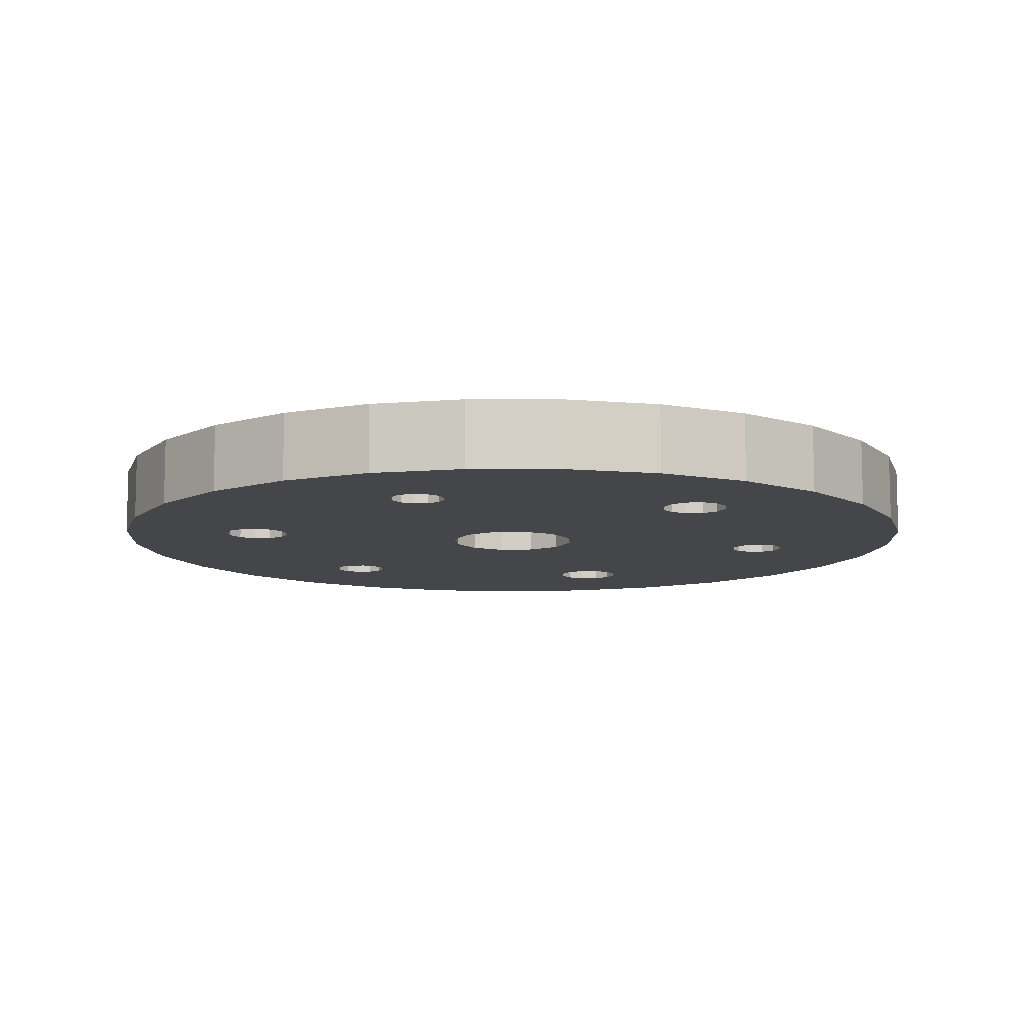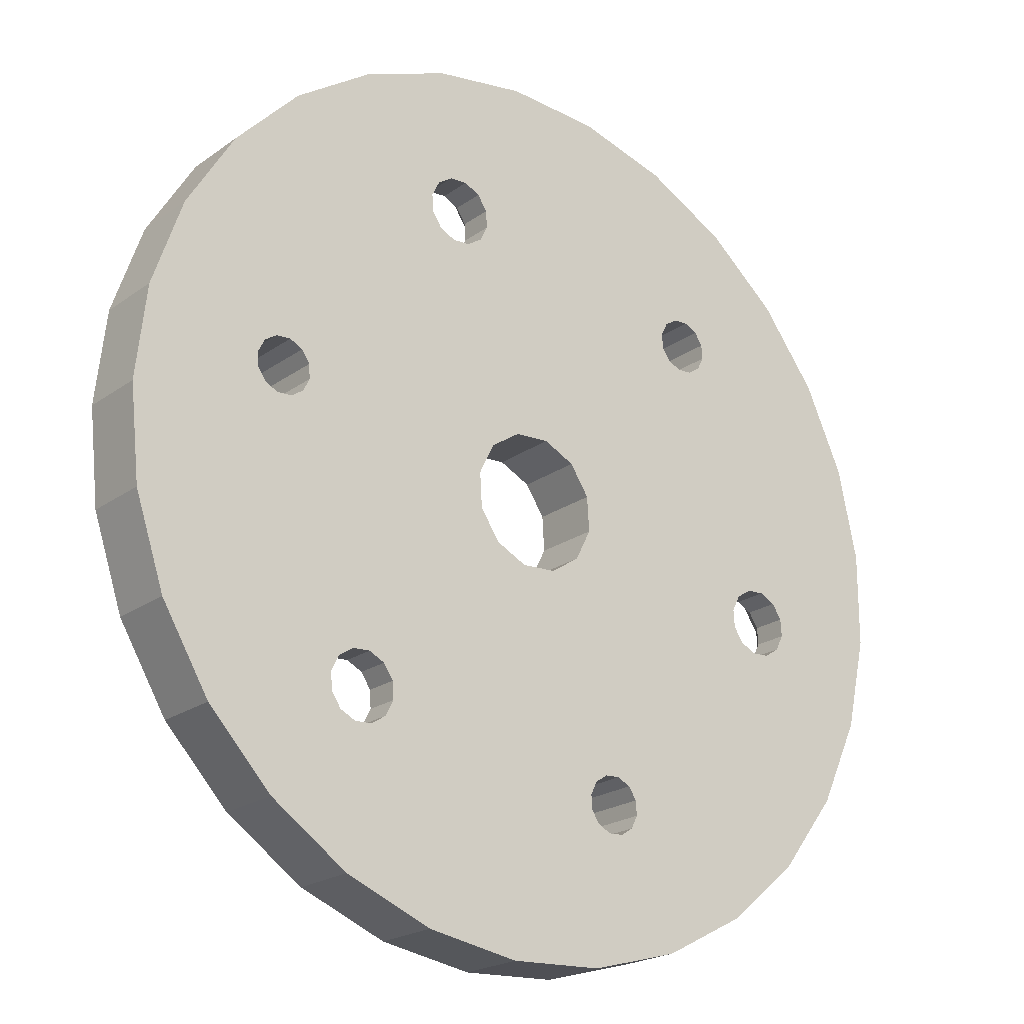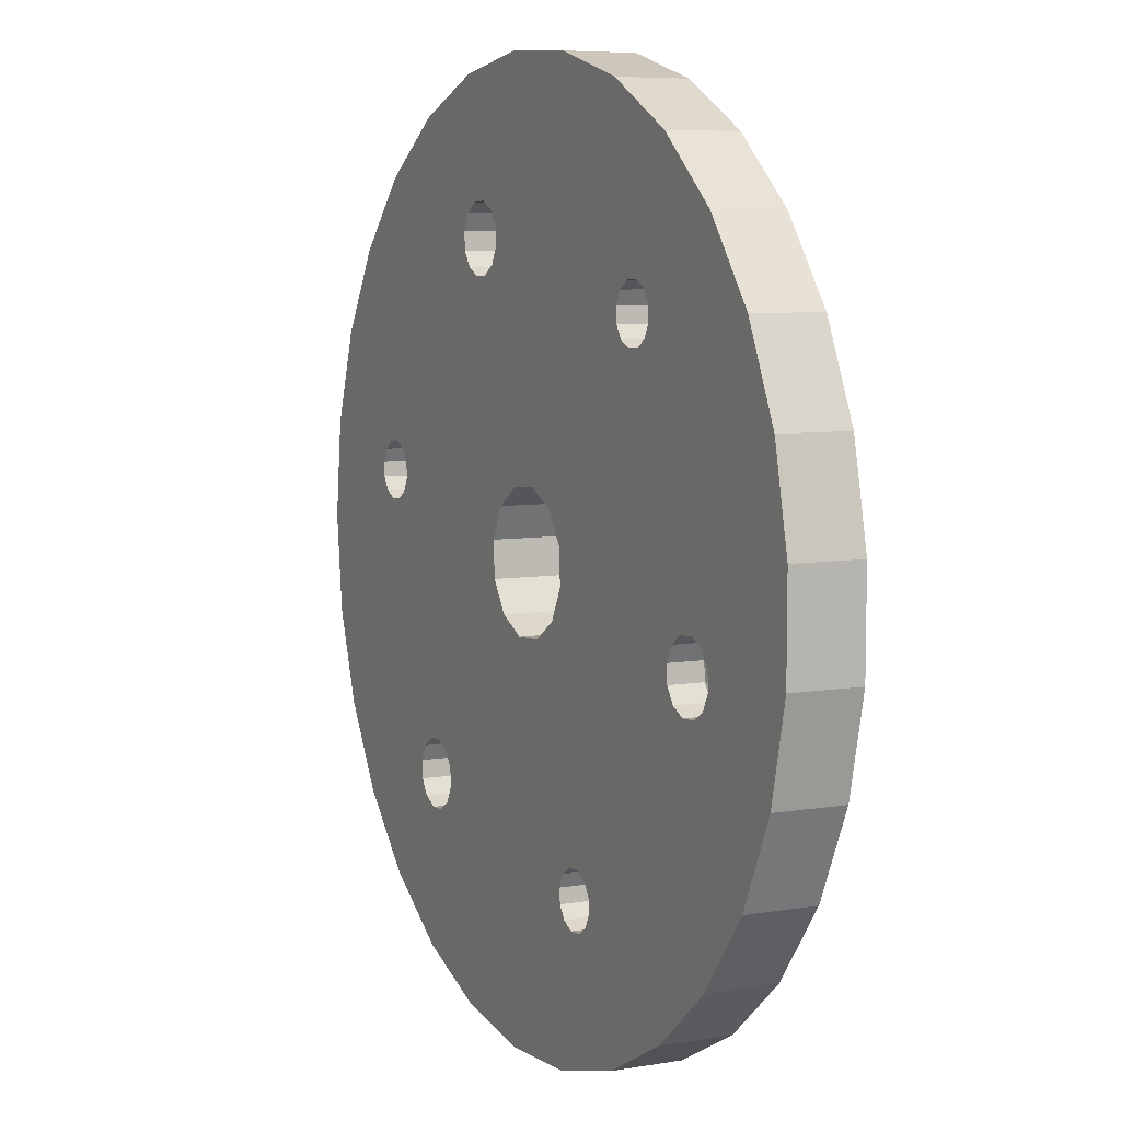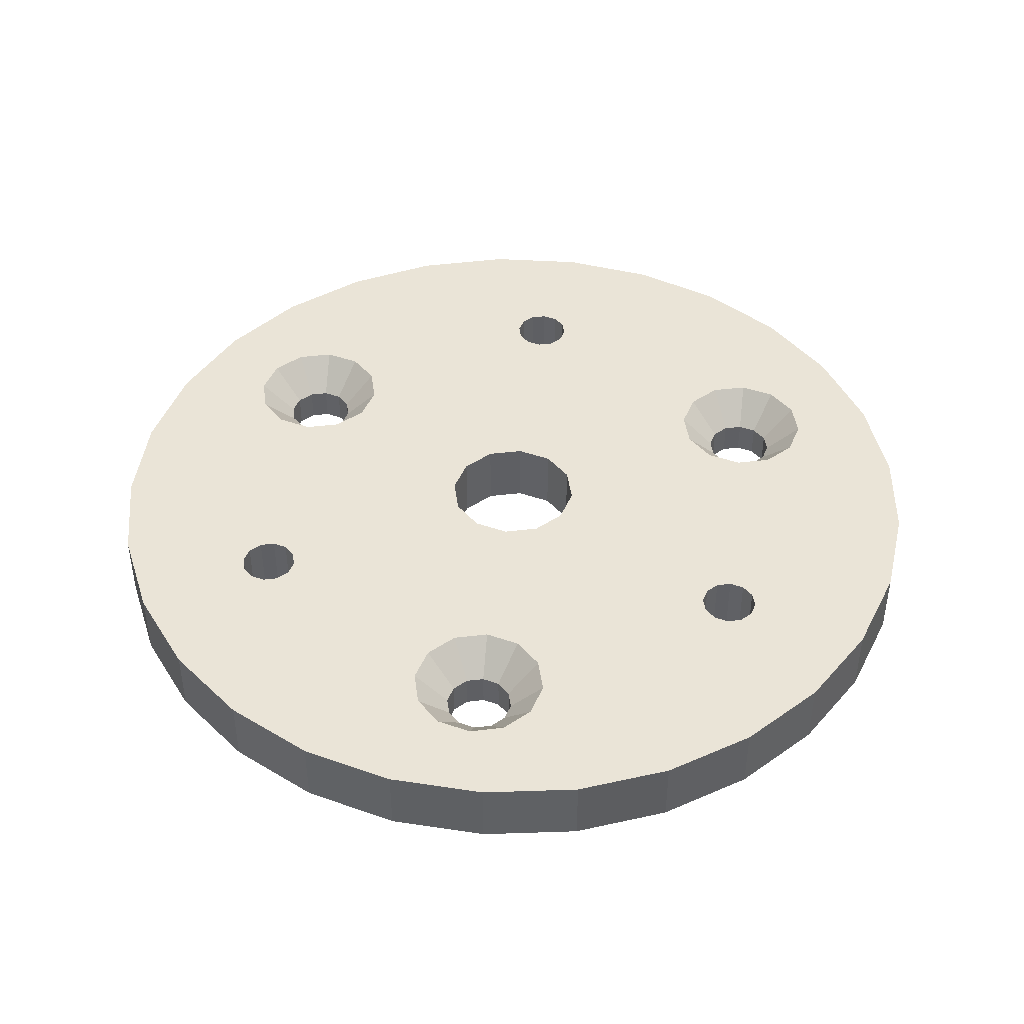
<metadata>
{"format":"obj","ext":"obj","renderer":"f3d","projection":"perspective","resolution":1024,"background":"white","views":[{"elev":-9.8,"azim":120.9,"up":"+Z"},{"elev":-21.5,"azim":141.2,"up":"+Y"},{"elev":6.8,"azim":-116.4,"up":"+Y"},{"elev":43.9,"azim":168.6,"up":"+Z"}]}
</metadata>
<code>
o W_WristRot.002
v 0.1876 1.794 77.41
v 0.3346 1.824 77.26
v 0.1969 1.949 77.41
v 0.3392 1.902 77.26
v 0.2825 2.079 77.41
v 0.382 1.966 77.26
v 0.4215 2.148 77.41
v 0.4515 2.001 77.26
v 0.5765 2.139 77.41
v 0.529 1.996 77.26
v 0.706 2.053 77.41
v 0.5938 1.954 77.26
v 0.7755 1.914 77.41
v 0.6285 1.884 77.26
v 0.7661 1.759 77.41
v 0.6238 1.807 77.26
v 0.6805 1.63 77.41
v 0.581 1.742 77.26
v 0.5416 1.56 77.41
v 0.5116 1.707 77.26
v 0.3866 1.57 77.41
v 0.4341 1.712 77.26
v 0.257 1.655 77.41
v 0.3693 1.755 77.26
v 0.581 1.742 77.11
v 0.6238 1.807 77.11
v 0.6285 1.884 77.11
v 0.5938 1.954 77.11
v 0.529 1.996 77.11
v 0.4515 2.001 77.11
v 0.382 1.966 77.11
v 0.3392 1.902 77.11
v 0.3346 1.824 77.11
v 0.3693 1.755 77.11
v 0.4341 1.712 77.11
v 0.5116 1.707 77.11
v 0.6385 -0.412 77.41
v 0.7855 -0.382 77.26
v 0.6478 -0.257 77.41
v 0.7901 -0.3045 77.26
v 0.7334 -0.1274 77.41
v 0.8329 -0.2397 77.26
v 0.8723 -0.058 77.41
v 0.9024 -0.205 77.26
v 1.027 -0.06734 77.41
v 0.9799 -0.2096 77.26
v 1.157 -0.1529 77.41
v 1.045 -0.2524 77.26
v 1.226 -0.2918 77.41
v 1.079 -0.3219 77.26
v 1.217 -0.4469 77.41
v 1.075 -0.3994 77.26
v 1.131 -0.5764 77.41
v 1.032 -0.4642 77.26
v 0.9925 -0.6458 77.41
v 0.9625 -0.4989 77.26
v 0.8375 -0.6365 77.41
v 0.885 -0.4942 77.26
v 0.7079 -0.5509 77.41
v 0.8202 -0.4514 77.26
v 1.032 -0.4642 77.11
v 1.075 -0.3994 77.11
v 1.079 -0.3219 77.11
v 1.045 -0.2524 77.11
v 0.9799 -0.2096 77.11
v 0.9024 -0.205 77.11
v 0.8329 -0.2397 77.11
v 0.7901 -0.3045 77.11
v 0.7855 -0.382 77.11
v 0.8202 -0.4514 77.11
v 0.885 -0.4942 77.11
v 0.9625 -0.4989 77.11
v -1.497 0.3005 77.41
v -1.35 0.3306 77.26
v -1.488 0.4556 77.41
v -1.346 0.4081 77.26
v -1.403 0.5851 77.41
v -1.303 0.4729 77.26
v -1.264 0.6545 77.41
v -1.234 0.5076 77.26
v -1.109 0.6452 77.41
v -1.156 0.5029 77.26
v -0.979 0.5596 77.41
v -1.091 0.4601 77.26
v -0.9096 0.4207 77.41
v -1.057 0.3907 77.26
v -0.9189 0.2657 77.41
v -1.061 0.3132 77.26
v -1.005 0.1361 77.41
v -1.104 0.2484 77.26
v -1.143 0.0667 77.41
v -1.173 0.2137 77.26
v -1.298 0.07604 77.41
v -1.251 0.2183 77.26
v -1.428 0.1616 77.41
v -1.316 0.2611 77.26
v -1.104 0.2484 77.11
v -1.061 0.3132 77.11
v -1.057 0.3907 77.11
v -1.091 0.4601 77.11
v -1.156 0.5029 77.11
v -1.234 0.5076 77.11
v -1.303 0.4729 77.11
v -1.346 0.4081 77.11
v -1.35 0.3306 77.11
v -1.316 0.2611 77.11
v -1.251 0.2183 77.11
v -1.173 0.2137 77.11
v -0.2238 0.5609 77.41
v -0.2238 0.5609 77.11
v -0.2144 0.7159 77.41
v -0.2144 0.7159 77.11
v -0.1288 0.8455 77.41
v -0.1288 0.8455 77.11
v 0.01007 0.9149 77.41
v 0.01007 0.9149 77.11
v 0.1651 0.9055 77.41
v 0.1651 0.9055 77.11
v 0.2947 0.8199 77.41
v 0.2947 0.8199 77.11
v 0.3641 0.681 77.41
v 0.3641 0.681 77.11
v 0.3547 0.526 77.41
v 0.3547 0.526 77.11
v 0.2691 0.3964 77.41
v 0.2691 0.3964 77.11
v 0.1302 0.327 77.41
v 0.1302 0.327 77.11
v -0.02479 0.3364 77.41
v -0.02479 0.3364 77.11
v -0.1544 0.422 77.41
v -0.1544 0.422 77.11
v 1.221 0.8562 77.41
v 1.221 0.8562 77.11
v 1.225 0.9208 77.41
v 1.225 0.9208 77.11
v 1.261 0.9748 77.41
v 1.261 0.9748 77.11
v 1.319 1.004 77.41
v 1.319 1.004 77.11
v 1.383 0.9998 77.41
v 1.383 0.9998 77.11
v 1.437 0.9642 77.41
v 1.437 0.9642 77.11
v 1.466 0.9063 77.41
v 1.466 0.9063 77.11
v 1.462 0.8417 77.41
v 1.462 0.8417 77.11
v 1.427 0.7877 77.41
v 1.427 0.7877 77.11
v 1.369 0.7588 77.41
v 1.369 0.7588 77.11
v 1.304 0.7627 77.41
v 1.304 0.7627 77.11
v 1.25 0.7984 77.41
v 1.25 0.7984 77.11
v -0.9146 1.569 77.41
v -0.9146 1.569 77.11
v -0.9107 1.633 77.41
v -0.9107 1.633 77.11
v -0.8751 1.687 77.41
v -0.8751 1.687 77.11
v -0.8172 1.716 77.41
v -0.8172 1.716 77.11
v -0.7526 1.712 77.41
v -0.7526 1.712 77.11
v -0.6986 1.677 77.41
v -0.6986 1.677 77.11
v -0.6697 1.619 77.41
v -0.6697 1.619 77.11
v -0.6736 1.554 77.41
v -0.6736 1.554 77.11
v -0.7092 1.5 77.41
v -0.7092 1.5 77.11
v -0.7671 1.471 77.41
v -0.7671 1.471 77.11
v -0.8317 1.475 77.41
v -0.8317 1.475 77.11
v -0.8857 1.511 77.41
v -0.8857 1.511 77.11
v -0.4637 -0.6373 77.41
v -0.4637 -0.6373 77.11
v -0.4598 -0.5727 77.41
v -0.4598 -0.5727 77.11
v -0.4242 -0.5187 77.41
v -0.4242 -0.5187 77.11
v -0.3663 -0.4898 77.41
v -0.3663 -0.4898 77.11
v -0.3017 -0.4937 77.41
v -0.3017 -0.4937 77.11
v -0.2477 -0.5293 77.41
v -0.2477 -0.5293 77.11
v -0.2188 -0.5872 77.41
v -0.2188 -0.5872 77.11
v -0.2227 -0.6518 77.41
v -0.2227 -0.6518 77.11
v -0.2583 -0.7058 77.41
v -0.2583 -0.7058 77.11
v -0.3162 -0.7347 77.41
v -0.3162 -0.7347 77.11
v -0.3808 -0.7308 77.41
v -0.3808 -0.7308 77.11
v -0.4348 -0.6952 77.41
v -0.4348 -0.6952 77.11
v -1.597 1.617 77.41
v -1.597 1.617 77.11
v -1.772 1.235 77.41
v -1.772 1.235 77.11
v -1.861 0.8251 77.41
v -1.861 0.8251 77.11
v -1.86 0.4052 77.41
v -1.86 0.4052 77.11
v -1.768 -0.004669 77.41
v -1.768 -0.004669 77.11
v -1.591 -0.3853 77.41
v -1.591 -0.3853 77.11
v -1.336 -0.7188 77.41
v -1.336 -0.7188 77.11
v -1.015 -0.9897 77.41
v -1.015 -0.9897 77.11
v -0.6432 -1.185 77.41
v -0.6432 -1.185 77.11
v -0.2383 -1.296 77.41
v -0.2383 -1.296 77.11
v 0.1811 -1.318 77.41
v 0.1811 -1.318 77.11
v 0.5953 -1.249 77.41
v 0.5953 -1.249 77.11
v 0.9849 -1.092 77.41
v 0.9849 -1.092 77.11
v 1.332 -0.8554 77.41
v 1.332 -0.8554 77.11
v 1.62 -0.5496 77.41
v 1.62 -0.5496 77.11
v 1.835 -0.1892 77.41
v 1.835 -0.1892 77.11
v 1.968 0.2092 77.41
v 1.968 0.2092 77.11
v 2.012 0.6268 77.41
v 2.012 0.6268 77.11
v 1.965 1.044 77.41
v 1.965 1.044 77.11
v 1.83 1.442 77.41
v 1.83 1.442 77.11
v 1.613 1.801 77.41
v 1.613 1.801 77.11
v 1.323 2.105 77.41
v 1.323 2.105 77.11
v 0.9746 2.339 77.41
v 0.9746 2.339 77.11
v 0.5841 2.494 77.41
v 0.5841 2.494 77.11
v 0.1694 2.56 77.41
v 0.1694 2.56 77.11
v -0.2498 2.536 77.41
v -0.2498 2.536 77.11
v -0.6541 2.423 77.41
v -0.6541 2.423 77.11
v -1.025 2.225 77.41
v -1.025 2.225 77.11
v -1.344 1.952 77.41
v -1.344 1.952 77.11
f 1 2 3
f 3 2 4
f 3 4 5
f 5 4 6
f 5 6 7
f 7 6 8
f 7 8 9
f 9 8 10
f 9 10 11
f 11 10 12
f 11 12 13
f 13 12 14
f 13 14 15
f 15 14 16
f 15 16 17
f 17 16 18
f 17 18 19
f 19 18 20
f 19 20 21
f 21 20 22
f 21 22 23
f 23 22 24
f 23 24 1
f 1 24 2
f 25 18 26
f 26 18 16
f 26 16 27
f 27 16 14
f 27 14 28
f 28 14 12
f 28 12 29
f 29 12 10
f 29 10 30
f 30 10 8
f 30 8 31
f 31 8 6
f 31 6 32
f 32 6 4
f 32 4 33
f 33 4 2
f 33 2 34
f 34 2 24
f 34 24 35
f 35 24 22
f 35 22 36
f 36 22 20
f 36 20 25
f 25 20 18
f 37 38 39
f 39 38 40
f 39 40 41
f 41 40 42
f 41 42 43
f 43 42 44
f 43 44 45
f 45 44 46
f 45 46 47
f 47 46 48
f 47 48 49
f 49 48 50
f 49 50 51
f 51 50 52
f 51 52 53
f 53 52 54
f 53 54 55
f 55 54 56
f 55 56 57
f 57 56 58
f 57 58 59
f 59 58 60
f 59 60 37
f 37 60 38
f 61 54 62
f 62 54 52
f 62 52 63
f 63 52 50
f 63 50 64
f 64 50 48
f 64 48 65
f 65 48 46
f 65 46 66
f 66 46 44
f 66 44 67
f 67 44 42
f 67 42 68
f 68 42 40
f 68 40 69
f 69 40 38
f 69 38 70
f 70 38 60
f 70 60 71
f 71 60 58
f 71 58 72
f 72 58 56
f 72 56 61
f 61 56 54
f 73 74 75
f 75 74 76
f 75 76 77
f 77 76 78
f 77 78 79
f 79 78 80
f 79 80 81
f 81 80 82
f 81 82 83
f 83 82 84
f 83 84 85
f 85 84 86
f 85 86 87
f 87 86 88
f 87 88 89
f 89 88 90
f 89 90 91
f 91 90 92
f 91 92 93
f 93 92 94
f 93 94 95
f 95 94 96
f 95 96 73
f 73 96 74
f 97 90 98
f 98 90 88
f 98 88 99
f 99 88 86
f 99 86 100
f 100 86 84
f 100 84 101
f 101 84 82
f 101 82 102
f 102 82 80
f 102 80 103
f 103 80 78
f 103 78 104
f 104 78 76
f 104 76 105
f 105 76 74
f 105 74 106
f 106 74 96
f 106 96 107
f 107 96 94
f 107 94 108
f 108 94 92
f 108 92 97
f 97 92 90
f 109 110 111
f 111 110 112
f 111 112 113
f 113 112 114
f 113 114 115
f 115 114 116
f 115 116 117
f 117 116 118
f 117 118 119
f 119 118 120
f 119 120 121
f 121 120 122
f 121 122 123
f 123 122 124
f 123 124 125
f 125 124 126
f 125 126 127
f 127 126 128
f 127 128 129
f 129 128 130
f 129 130 131
f 131 130 132
f 131 132 109
f 109 132 110
f 133 134 135
f 135 134 136
f 135 136 137
f 137 136 138
f 137 138 139
f 139 138 140
f 139 140 141
f 141 140 142
f 141 142 143
f 143 142 144
f 143 144 145
f 145 144 146
f 145 146 147
f 147 146 148
f 147 148 149
f 149 148 150
f 149 150 151
f 151 150 152
f 151 152 153
f 153 152 154
f 153 154 155
f 155 154 156
f 155 156 133
f 133 156 134
f 157 158 159
f 159 158 160
f 159 160 161
f 161 160 162
f 161 162 163
f 163 162 164
f 163 164 165
f 165 164 166
f 165 166 167
f 167 166 168
f 167 168 169
f 169 168 170
f 169 170 171
f 171 170 172
f 171 172 173
f 173 172 174
f 173 174 175
f 175 174 176
f 175 176 177
f 177 176 178
f 177 178 179
f 179 178 180
f 179 180 157
f 157 180 158
f 181 182 183
f 183 182 184
f 183 184 185
f 185 184 186
f 185 186 187
f 187 186 188
f 187 188 189
f 189 188 190
f 189 190 191
f 191 190 192
f 191 192 193
f 193 192 194
f 193 194 195
f 195 194 196
f 195 196 197
f 197 196 198
f 197 198 199
f 199 198 200
f 199 200 201
f 201 200 202
f 201 202 203
f 203 202 204
f 203 204 181
f 181 204 182
f 205 206 207
f 207 206 208
f 207 208 209
f 209 208 210
f 209 210 211
f 211 210 212
f 211 212 213
f 213 212 214
f 213 214 215
f 215 214 216
f 215 216 217
f 217 216 218
f 217 218 219
f 219 218 220
f 219 220 221
f 221 220 222
f 221 222 223
f 223 222 224
f 223 224 225
f 225 224 226
f 225 226 227
f 227 226 228
f 227 228 229
f 229 228 230
f 229 230 231
f 231 230 232
f 231 232 233
f 233 232 234
f 233 234 235
f 235 234 236
f 235 236 237
f 237 236 238
f 237 238 239
f 239 238 240
f 239 240 241
f 241 240 242
f 241 242 243
f 243 242 244
f 243 244 245
f 245 244 246
f 245 246 247
f 247 246 248
f 247 248 249
f 249 248 250
f 249 250 251
f 251 250 252
f 251 252 253
f 253 252 254
f 253 254 255
f 255 254 256
f 255 256 257
f 257 256 258
f 257 258 259
f 259 258 260
f 259 260 261
f 261 260 262
f 261 262 205
f 205 262 206
f 27 248 26
f 26 248 246
f 26 246 140
f 140 246 142
f 142 246 244
f 142 244 144
f 144 244 242
f 144 242 146
f 146 242 148
f 148 242 240
f 148 240 150
f 150 240 238
f 150 238 152
f 152 238 64
f 152 64 65
f 248 27 250
f 250 27 28
f 250 28 29
f 250 29 252
f 252 29 30
f 252 30 254
f 254 30 31
f 254 31 32
f 33 168 32
f 32 168 256
f 32 256 254
f 34 172 33
f 33 172 170
f 33 170 168
f 35 118 34
f 34 118 116
f 34 116 172
f 172 116 114
f 172 114 174
f 174 114 176
f 176 114 112
f 176 112 100
f 100 112 110
f 100 110 99
f 99 110 98
f 98 110 132
f 98 132 188
f 188 132 130
f 188 130 190
f 190 130 192
f 192 130 128
f 192 128 68
f 68 128 126
f 68 126 67
f 67 126 66
f 66 126 124
f 66 124 156
f 156 124 122
f 156 122 134
f 134 122 136
f 136 122 120
f 136 120 36
f 36 120 118
f 36 118 35
f 36 25 136
f 136 25 138
f 138 25 140
f 140 25 26
f 63 234 62
f 62 234 232
f 62 232 61
f 61 232 72
f 72 232 230
f 72 230 71
f 71 230 228
f 71 228 70
f 70 228 196
f 70 196 69
f 69 196 194
f 69 194 192
f 234 63 236
f 236 63 64
f 236 64 238
f 66 156 65
f 65 156 154
f 65 154 152
f 68 69 192
f 100 101 176
f 176 101 178
f 178 101 180
f 180 101 102
f 180 102 208
f 208 102 210
f 210 102 103
f 210 103 104
f 210 104 212
f 212 104 105
f 212 105 214
f 214 105 106
f 214 106 107
f 214 107 216
f 216 107 108
f 216 108 218
f 218 108 184
f 218 184 220
f 220 184 182
f 220 182 204
f 108 97 184
f 184 97 186
f 186 97 188
f 188 97 98
f 158 206 160
f 160 206 262
f 160 262 162
f 162 262 260
f 162 260 164
f 164 260 166
f 166 260 258
f 166 258 168
f 168 258 256
f 158 180 206
f 206 180 208
f 220 204 222
f 222 204 202
f 222 202 224
f 224 202 200
f 224 200 198
f 224 198 226
f 226 198 196
f 226 196 228
f 5 255 3
f 3 255 167
f 3 167 1
f 1 167 169
f 1 169 171
f 255 5 253
f 253 5 7
f 253 7 251
f 251 7 9
f 251 9 249
f 249 9 11
f 249 11 13
f 249 13 247
f 247 13 15
f 247 15 245
f 245 15 139
f 245 139 141
f 15 17 139
f 139 17 137
f 137 17 135
f 135 17 19
f 135 19 119
f 119 19 21
f 119 21 117
f 117 21 115
f 115 21 23
f 115 23 171
f 171 23 1
f 41 127 39
f 39 127 191
f 39 191 37
f 37 191 193
f 37 193 195
f 127 41 125
f 125 41 43
f 125 43 123
f 123 43 155
f 123 155 121
f 121 155 133
f 121 133 135
f 43 45 155
f 155 45 153
f 153 45 151
f 151 45 47
f 151 47 237
f 237 47 235
f 235 47 49
f 235 49 233
f 233 49 51
f 233 51 231
f 231 51 53
f 231 53 55
f 231 55 229
f 229 55 57
f 229 57 227
f 227 57 59
f 227 59 225
f 225 59 195
f 225 195 197
f 59 37 195
f 77 209 75
f 75 209 211
f 75 211 73
f 73 211 213
f 73 213 95
f 95 213 215
f 95 215 93
f 93 215 91
f 91 215 217
f 91 217 183
f 183 217 219
f 183 219 181
f 181 219 203
f 203 219 221
f 203 221 201
f 201 221 223
f 201 223 199
f 199 223 197
f 197 223 225
f 209 77 207
f 207 77 79
f 207 79 179
f 179 79 81
f 179 81 177
f 177 81 175
f 175 81 83
f 175 83 111
f 111 83 109
f 109 83 85
f 109 85 131
f 131 85 87
f 131 87 187
f 187 87 89
f 187 89 185
f 185 89 183
f 183 89 91
f 111 113 175
f 175 113 173
f 173 113 171
f 171 113 115
f 119 121 135
f 127 129 191
f 191 129 189
f 189 129 187
f 187 129 131
f 245 141 243
f 243 141 143
f 243 143 241
f 241 143 145
f 241 145 147
f 241 147 239
f 239 147 149
f 239 149 237
f 237 149 151
f 161 261 159
f 159 261 205
f 159 205 157
f 157 205 179
f 179 205 207
f 261 161 259
f 259 161 163
f 259 163 165
f 259 165 257
f 257 165 167
f 257 167 255

</code>
